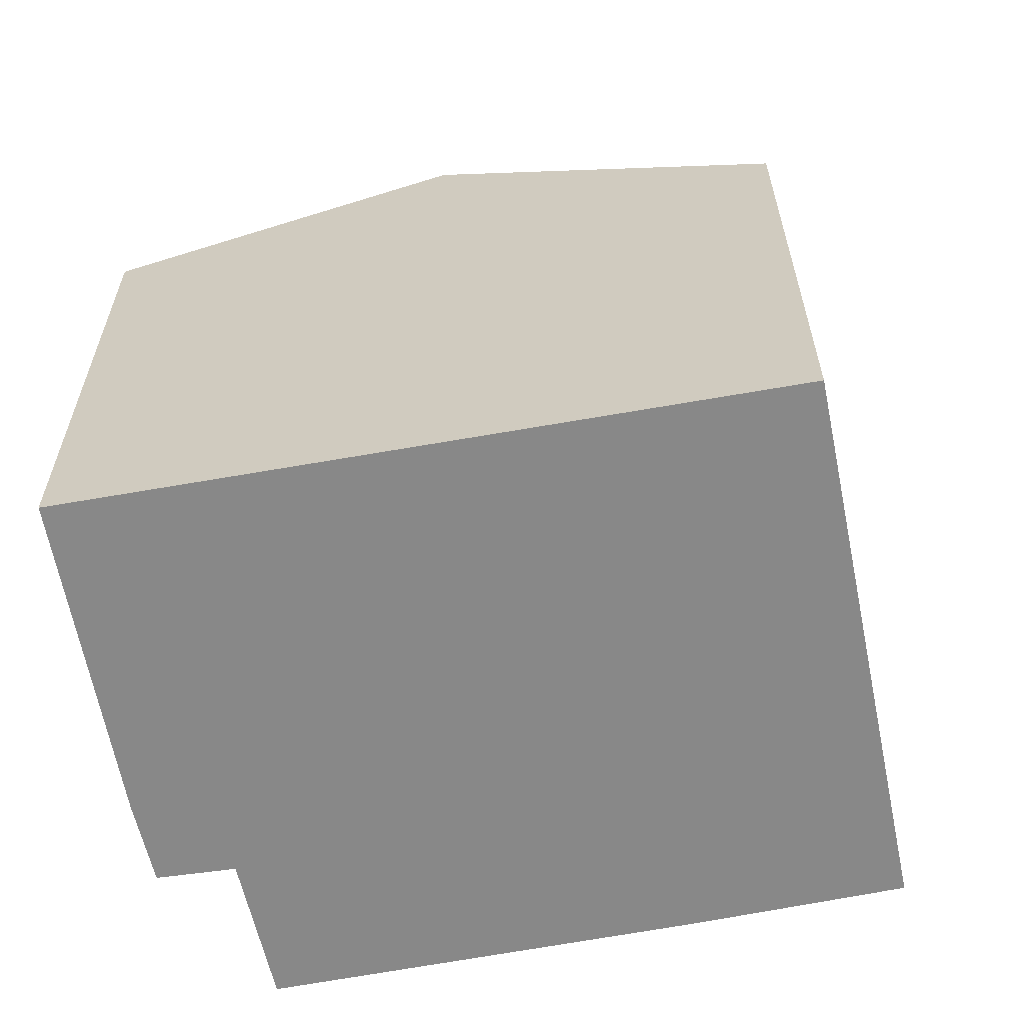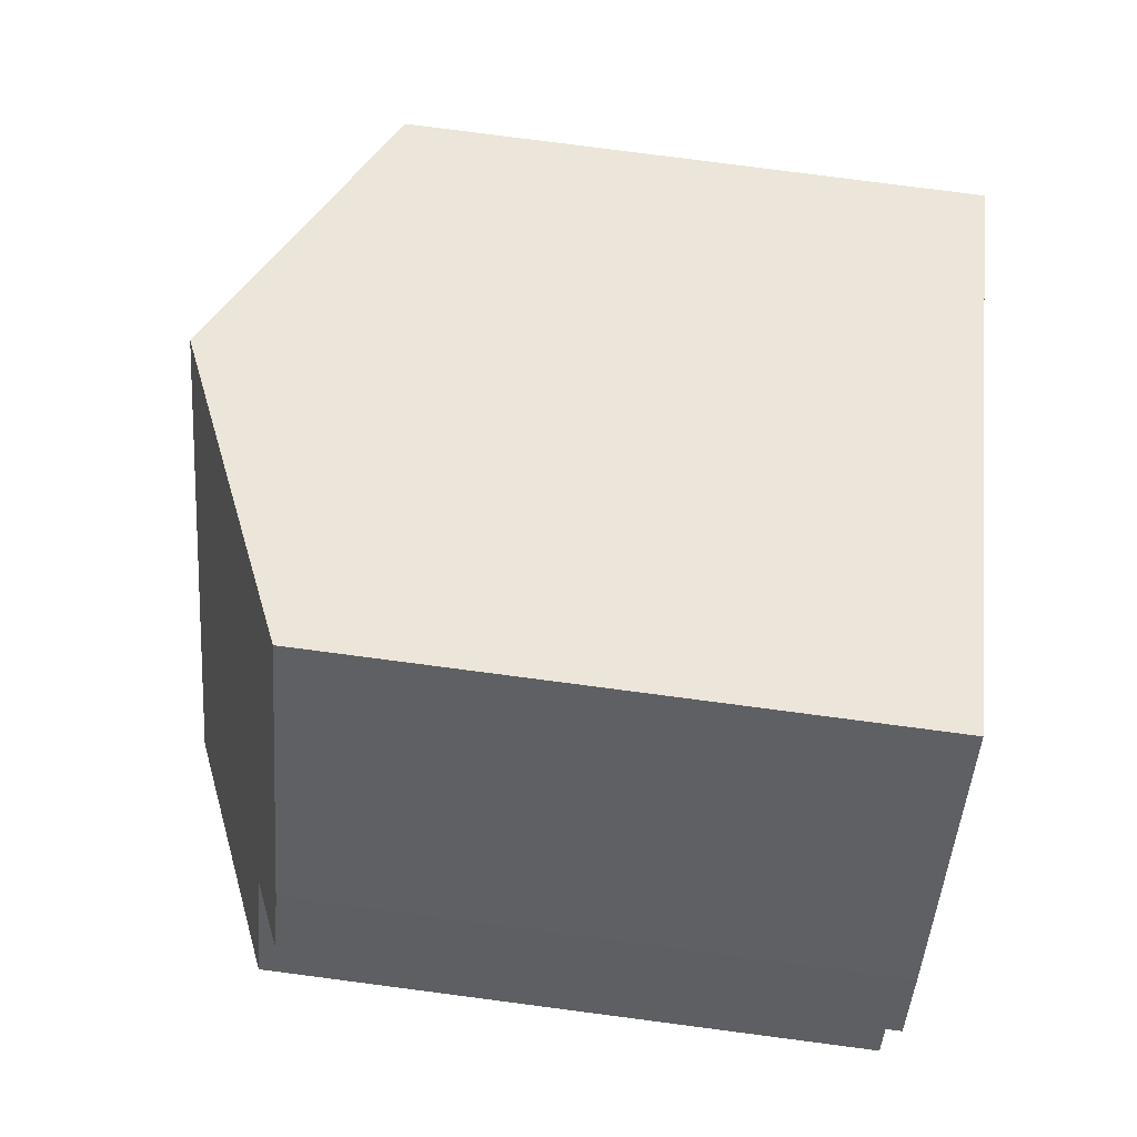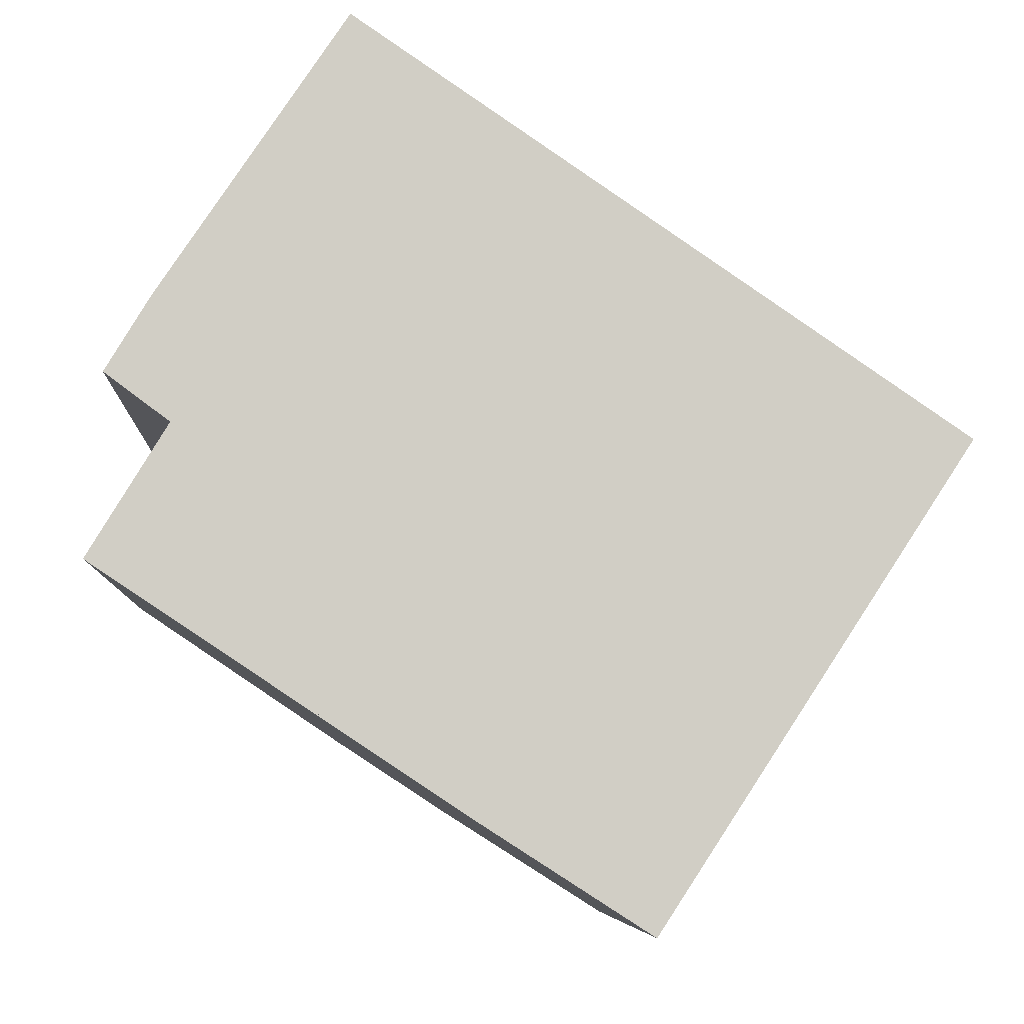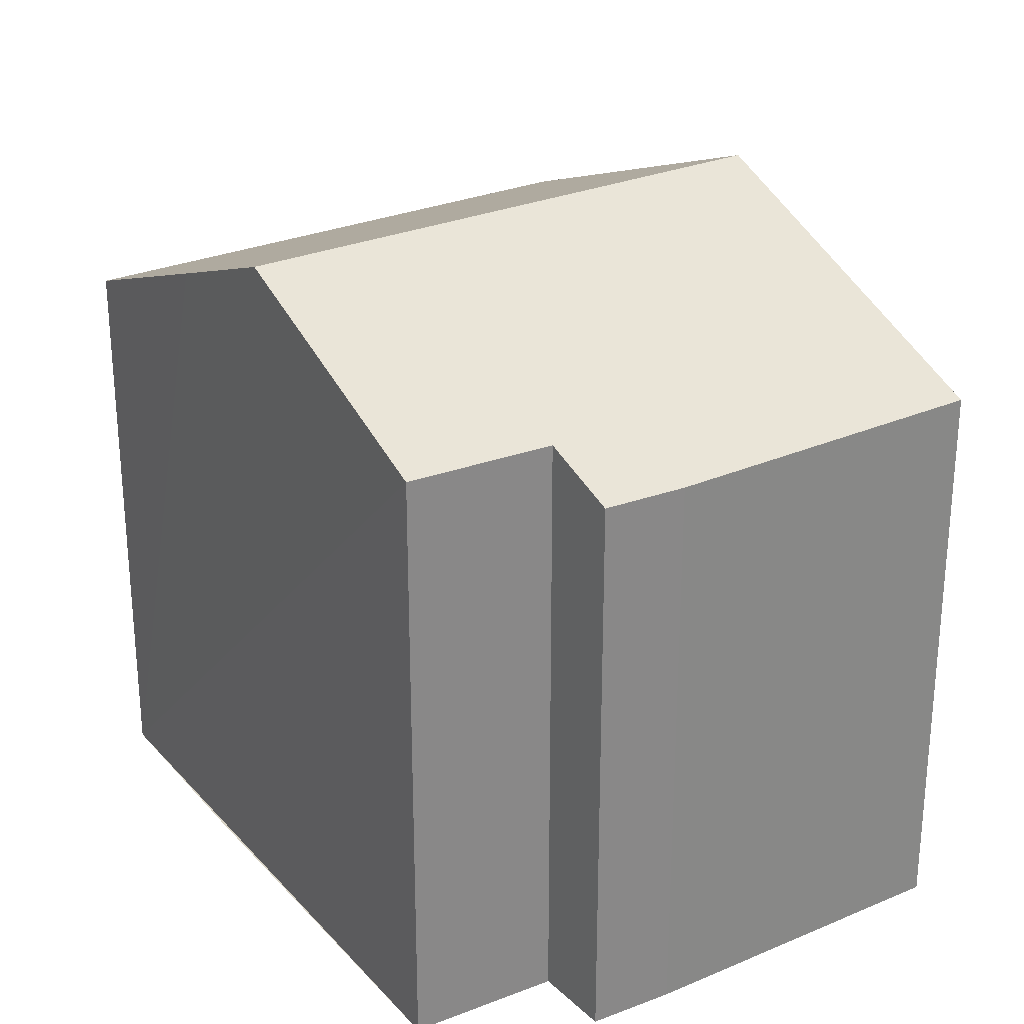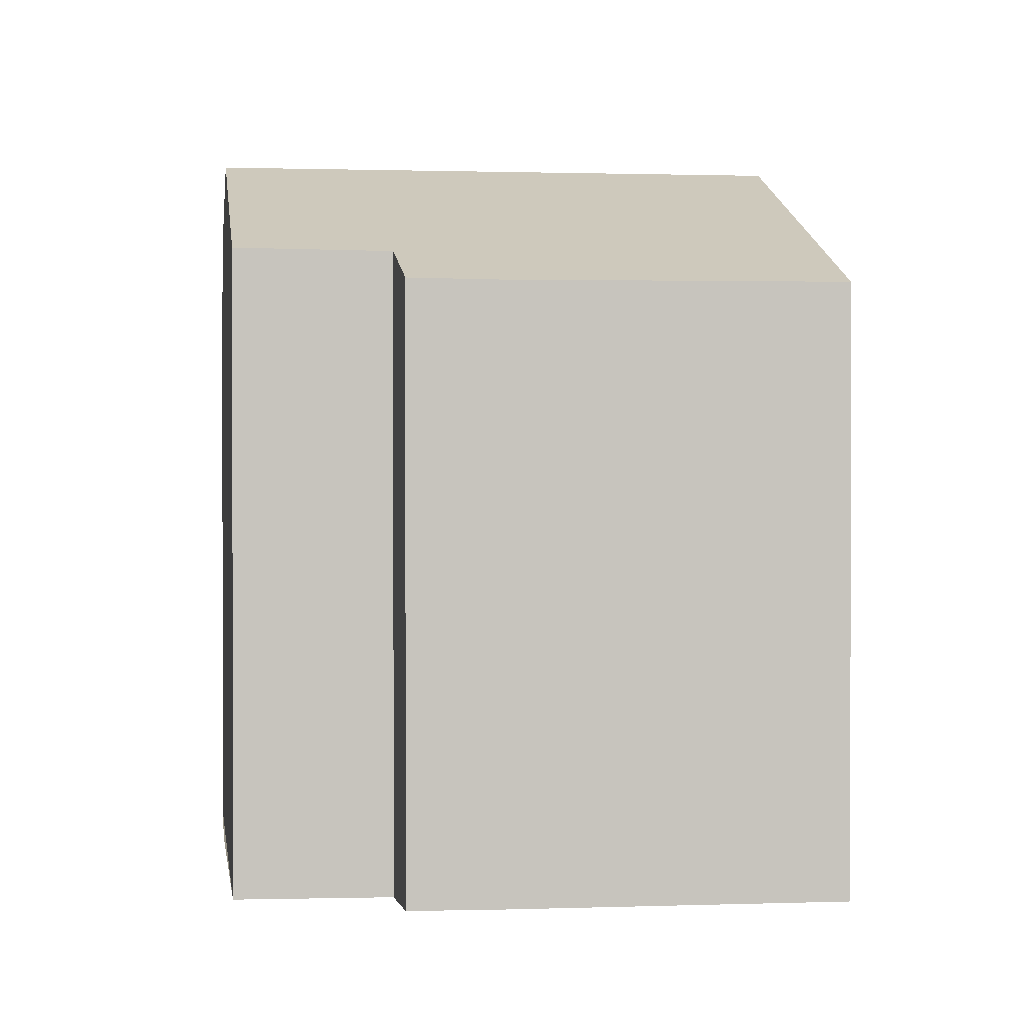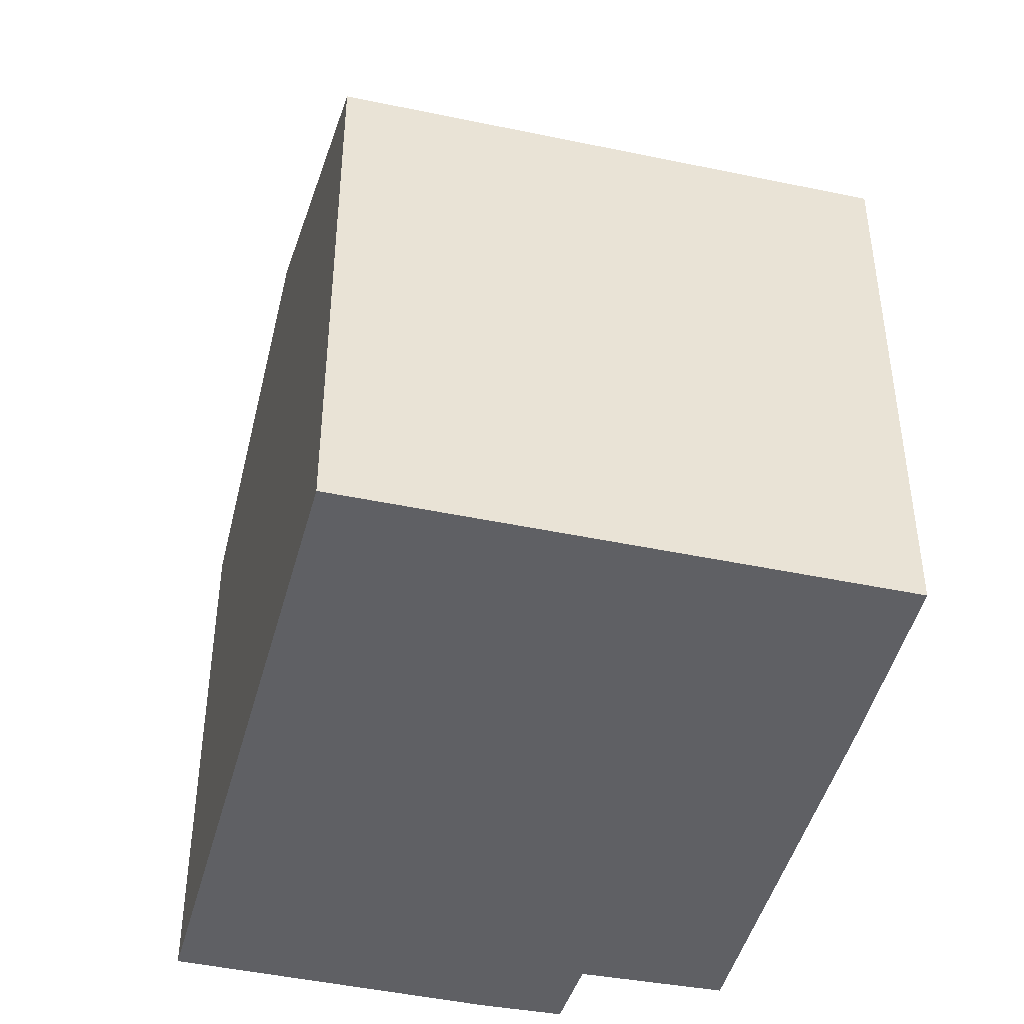
<metadata>
{"format":"obj","ext":"obj","renderer":"f3d","projection":"perspective","resolution":1024,"background":"white","views":[{"elev":-62.9,"azim":44.5,"up":"+Y"},{"elev":79.3,"azim":-82.6,"up":"+Z"},{"elev":-6.6,"azim":-3.3,"up":"+Z"},{"elev":28.0,"azim":-89.3,"up":"+Y"},{"elev":0.7,"azim":-64.1,"up":"+Y"},{"elev":-45.1,"azim":109.5,"up":"+Y"}]}
</metadata>
<code>
v  0.887 8.714 3.753
v  1.183 9.201 1.946
v  0.227 8.733 2.655
v  3.673 8.736 7.917
v  3.456 10.87 -2.29
v  8.134 10.87 4.871
v  0 9.231 5.652e-16
v  8.03 8.714 -5.262
v  12.64 8.714 1.794
v  5.358 9.965 -3.55
v  8.03 3.222e-16 -5.262
v  0 0 0
v  3.456 1.402e-16 -2.29
v  5.358 2.174e-16 -3.55
v  1.183 -1.192e-16 1.946
v  0.227 -1.626e-16 2.655
v  0.887 -2.298e-16 3.753
v  3.673 -4.848e-16 7.917
v  12.64 -1.099e-16 1.794
v  8.134 -2.983e-16 4.871
g defaultobject
f 1 2 3
f 2 1 4
f 2 4 5
f 5 4 6
f 5 7 2
f 8 6 9
f 6 8 5
f 5 8 10
f 11 10 8
f 10 11 5
f 5 11 7
f 7 11 12
f 12 11 13
f 13 11 14
f 15 3 2
f 3 15 16
f 12 2 7
f 2 12 15
f 16 1 3
f 1 16 17
f 1 18 4
f 18 1 17
f 18 6 4
f 6 18 9
f 9 18 19
f 19 18 20
f 19 8 9
f 8 19 11
f 17 20 18
f 20 17 16
f 20 16 15
f 20 15 12
f 20 12 13
f 20 13 19
f 19 13 14
f 19 14 11

</code>
